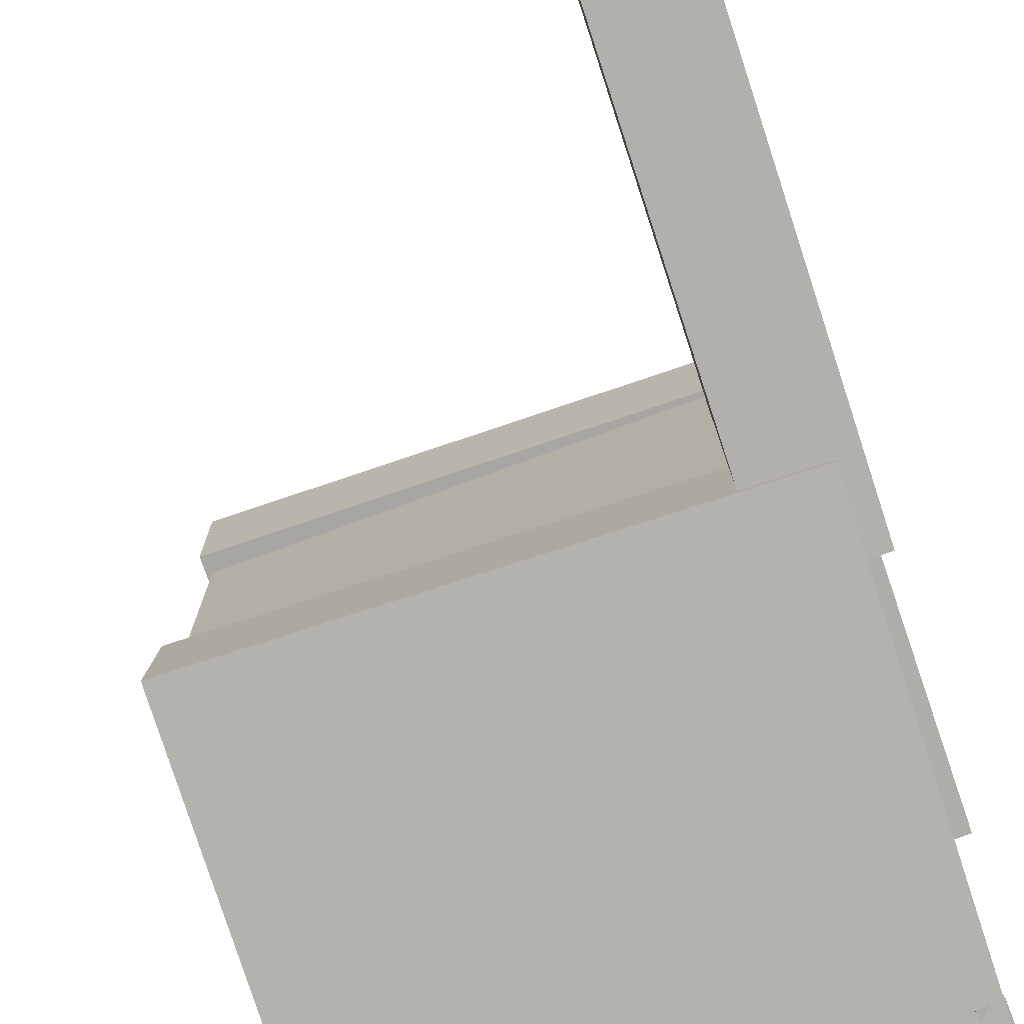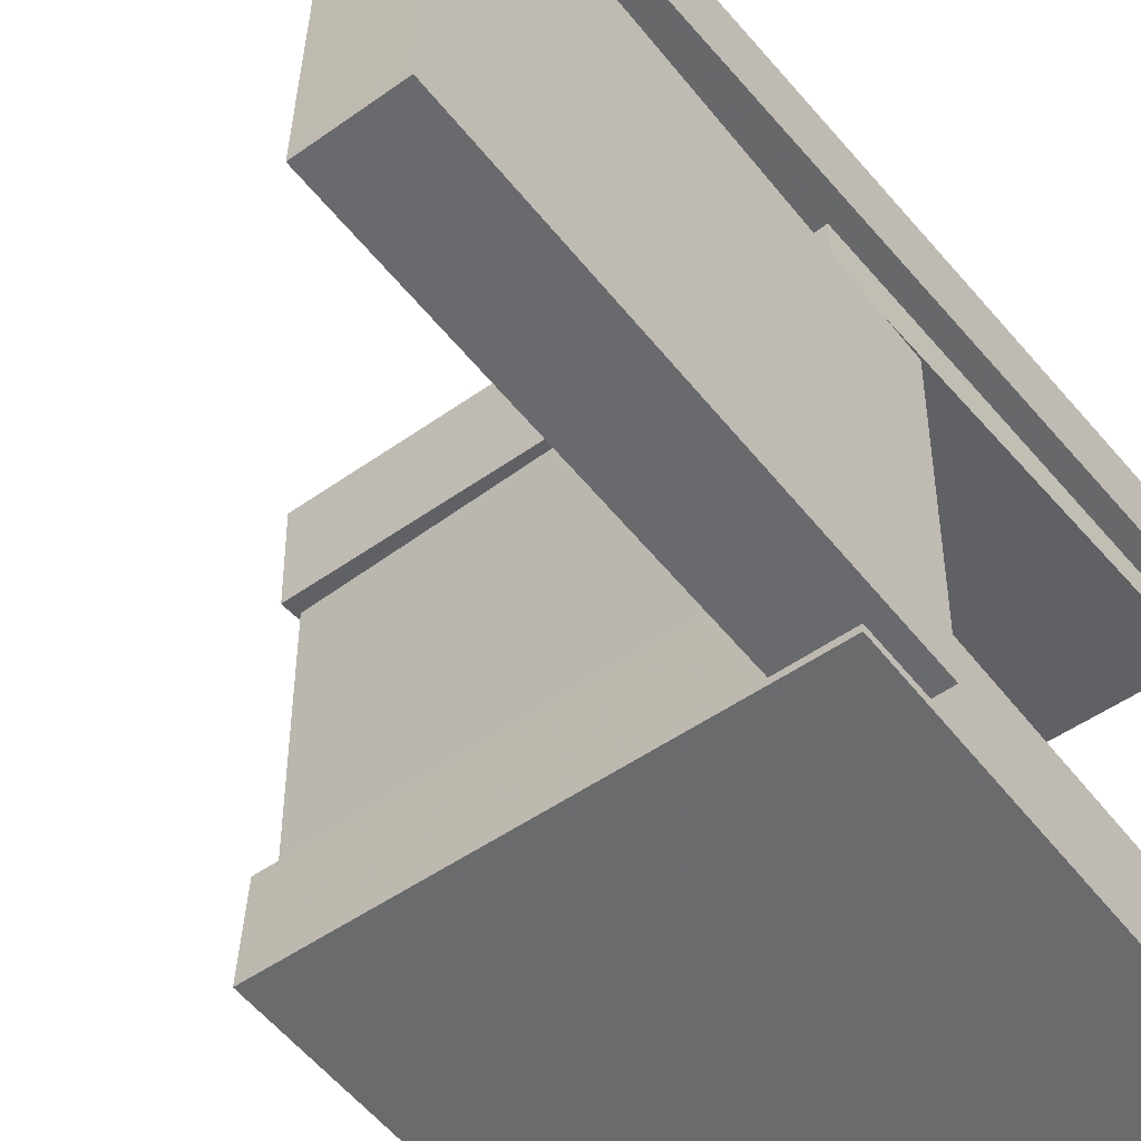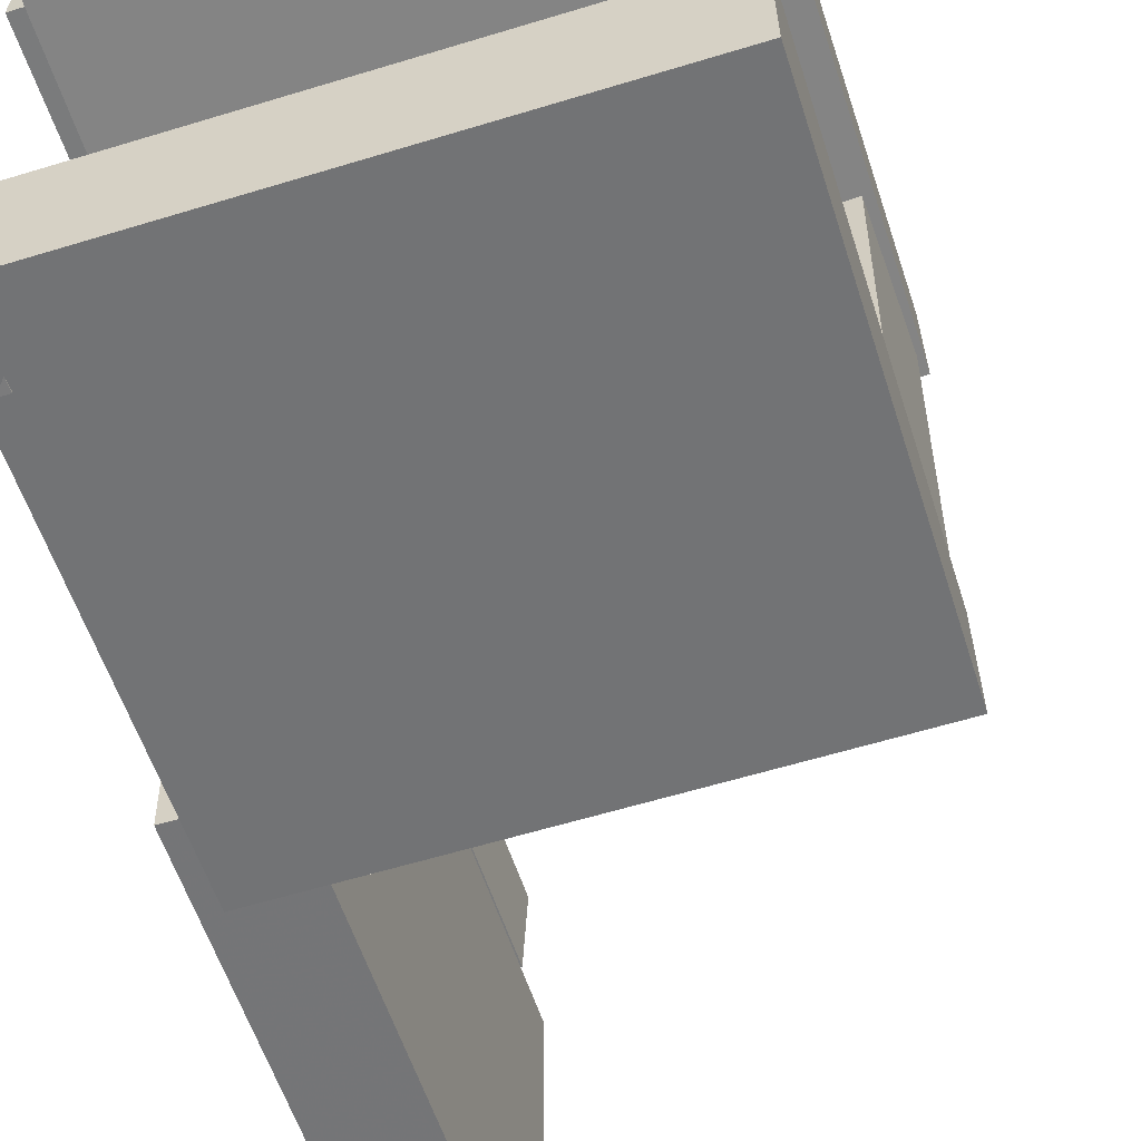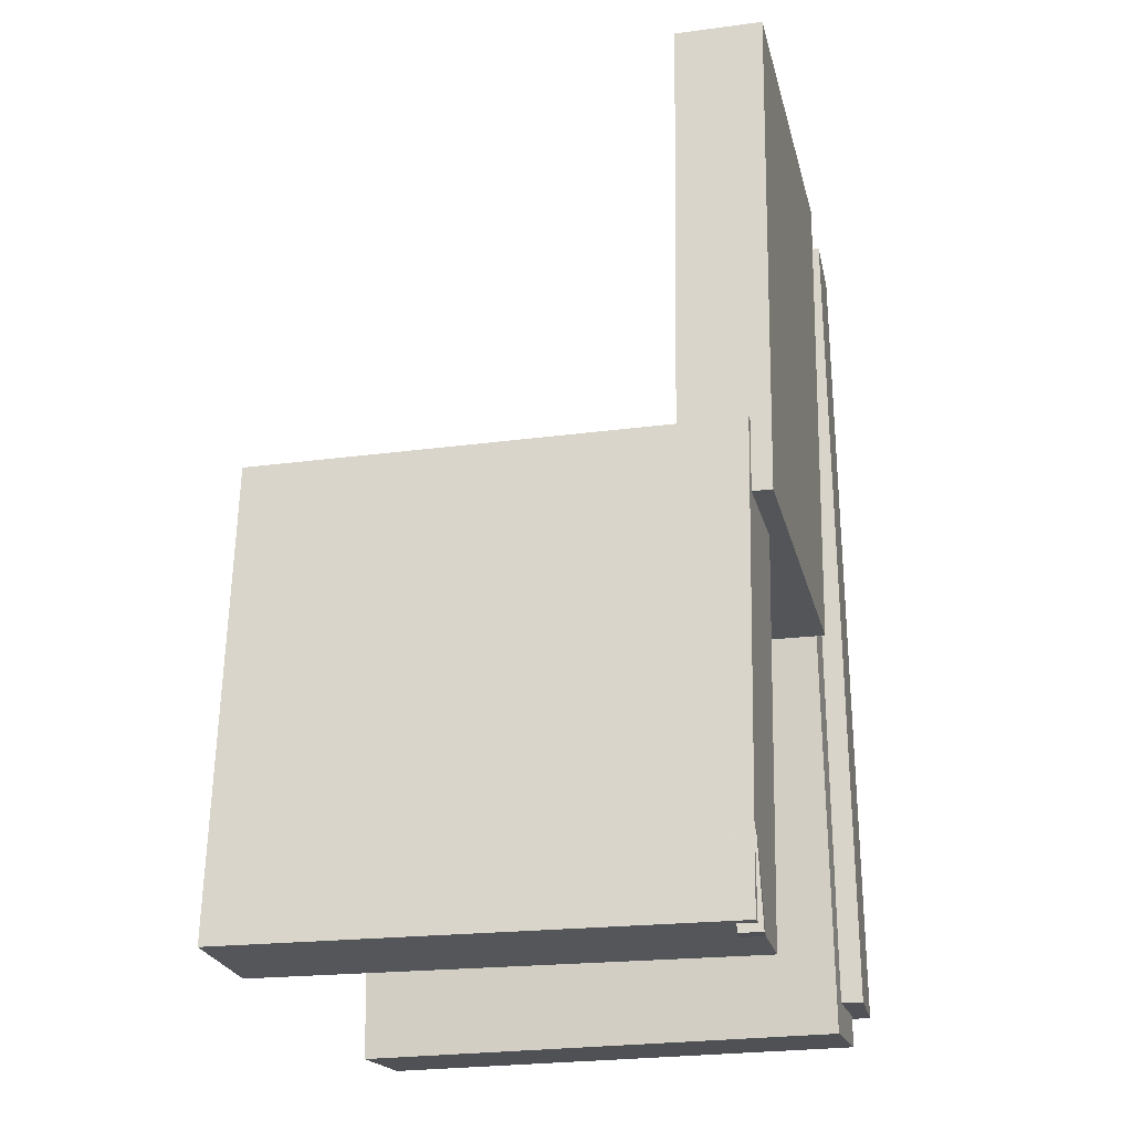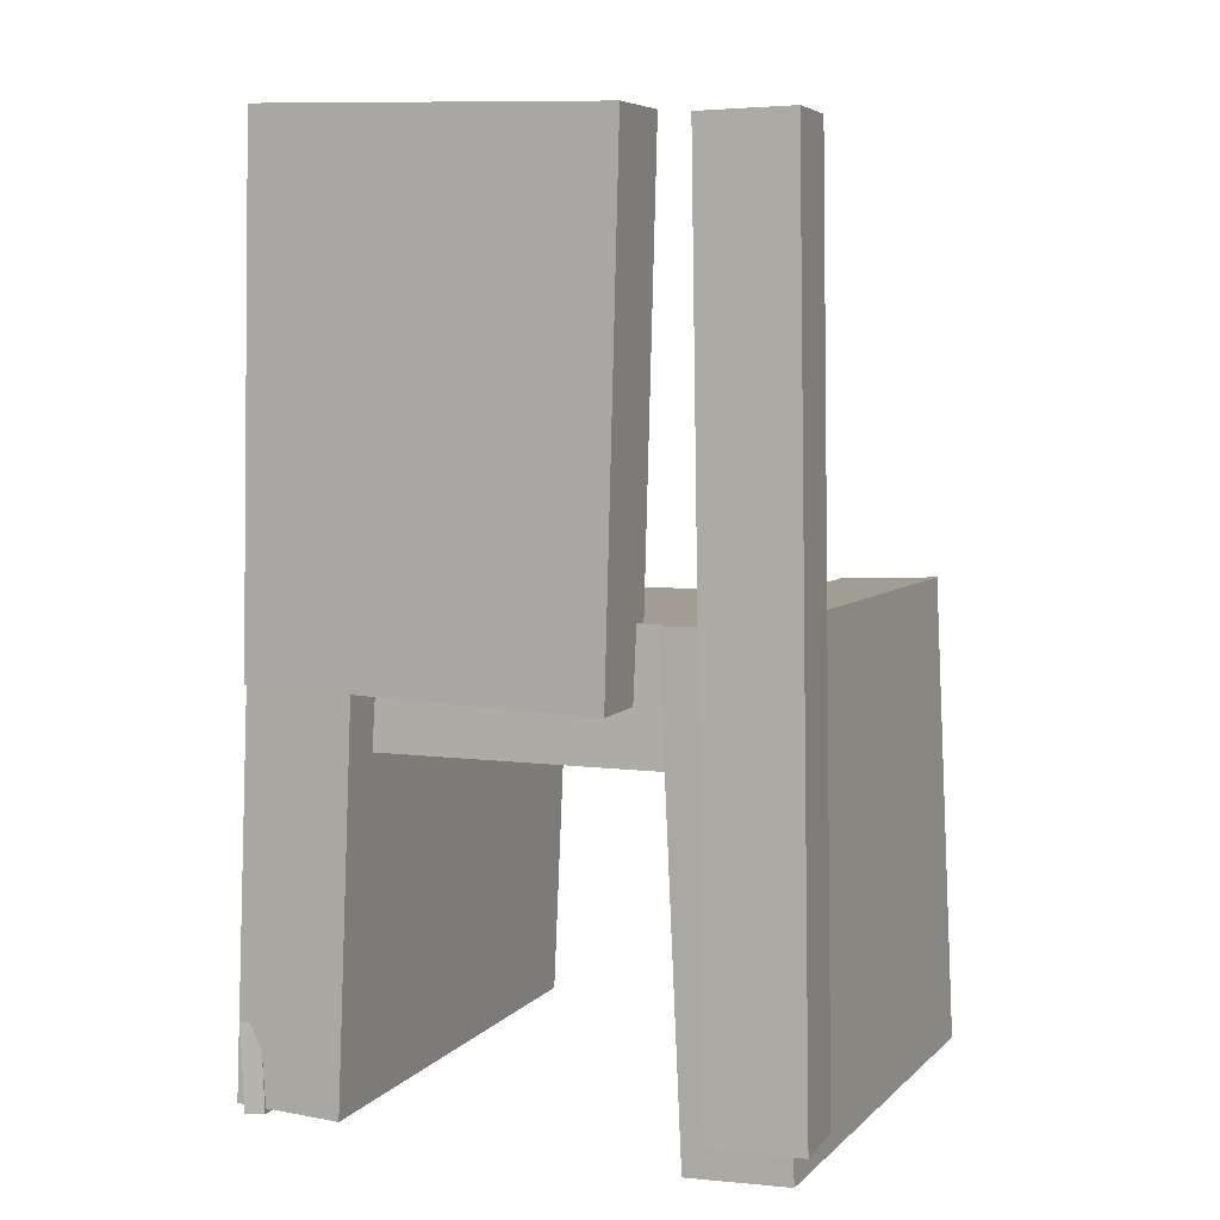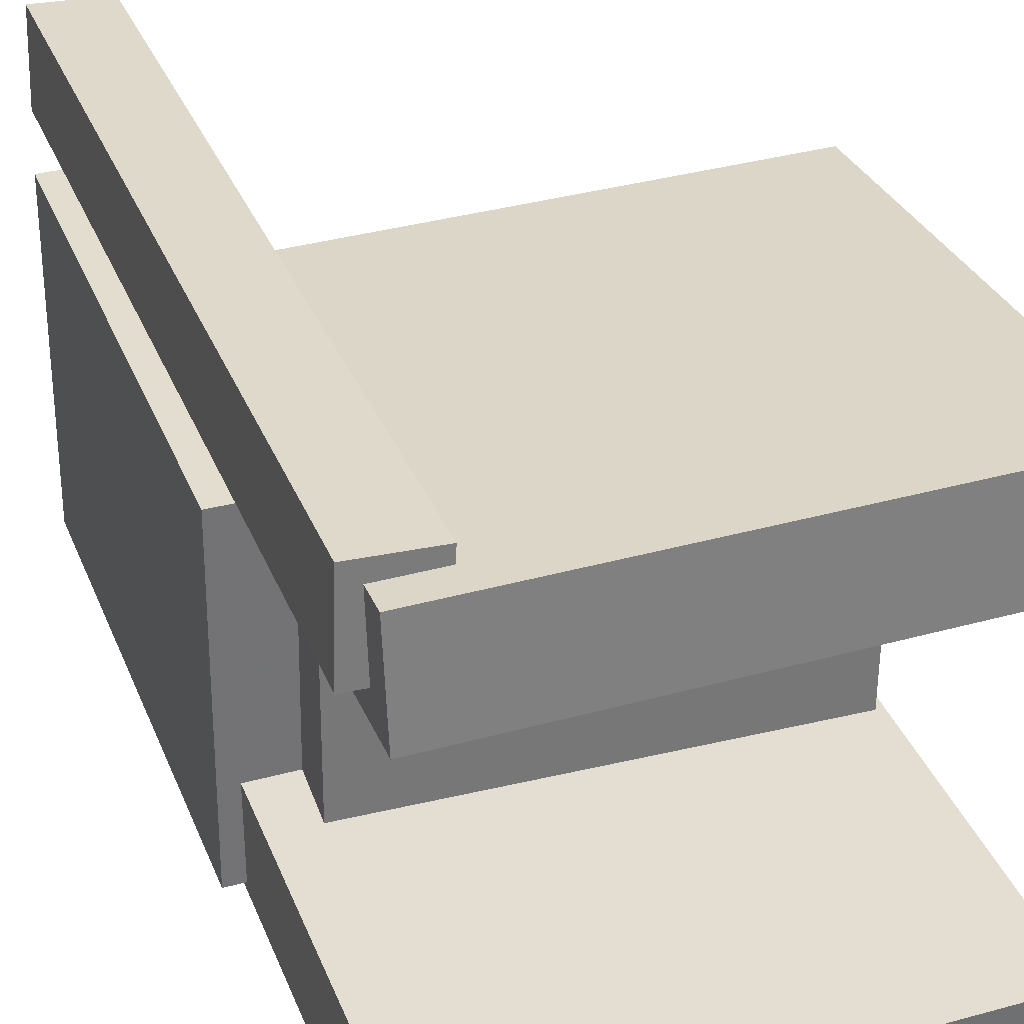
<metadata>
{"format":"obj","ext":"obj","renderer":"f3d","projection":"perspective","resolution":1024,"background":"white","views":[{"elev":-77.2,"azim":-161.3,"up":"+Z"},{"elev":-51.6,"azim":-141.8,"up":"+Z"},{"elev":-58.2,"azim":18.0,"up":"+Z"},{"elev":-22.6,"azim":-166.3,"up":"+Y"},{"elev":6.1,"azim":-68.1,"up":"+Y"},{"elev":33.1,"azim":-19.6,"up":"+Z"}]}
</metadata>
<code>
v -0.208 -0.379 0.141
v -0.21 -0.3749 0.2265
v -0.2062 0.01885 0.1215
v -0.2082 0.02304 0.207
v 0.2092 -0.3804 0.151
v 0.2072 -0.3763 0.2365
v 0.211 0.01745 0.1315
v 0.209 0.02164 0.217
f 1.0 7.0 5.0
f 1.0 3.0 7.0
f 1.0 4.0 3.0
f 1.0 2.0 4.0
f 3.0 8.0 7.0
f 3.0 4.0 8.0
f 5.0 7.0 8.0
f 5.0 8.0 6.0
f 1.0 5.0 6.0
f 1.0 6.0 2.0
f 2.0 6.0 8.0
f 2.0 8.0 4.0
v -0.2035 -0.3767 -0.2224
v -0.2017 -0.3757 -0.2052
v -0.2008 -0.3047 -0.227
v -0.1989 -0.3037 -0.2098
v -0.1849 -0.3775 -0.2244
v -0.183 -0.3765 -0.2072
v -0.1822 -0.3056 -0.229
v -0.1803 -0.3045 -0.2118
f 9.0 15.0 13.0
f 9.0 11.0 15.0
f 9.0 12.0 11.0
f 9.0 10.0 12.0
f 11.0 16.0 15.0
f 11.0 12.0 16.0
f 13.0 15.0 16.0
f 13.0 16.0 14.0
f 9.0 13.0 14.0
f 9.0 14.0 10.0
f 10.0 14.0 16.0
f 10.0 16.0 12.0
v -0.2186 -0.04669 0.08521
v -0.1447 -0.04598 0.08506
v -0.2227 0.3839 0.09848
v -0.1488 0.3846 0.09833
v -0.2193 -0.03769 -0.2073
v -0.1454 -0.03698 -0.2075
v -0.2234 0.3929 -0.1941
v -0.1495 0.3936 -0.1942
f 17.0 23.0 21.0
f 17.0 19.0 23.0
f 17.0 20.0 19.0
f 17.0 18.0 20.0
f 19.0 24.0 23.0
f 19.0 20.0 24.0
f 21.0 23.0 24.0
f 21.0 24.0 22.0
f 17.0 21.0 22.0
f 17.0 22.0 18.0
f 18.0 22.0 24.0
f 18.0 24.0 20.0
v -0.1991 -0.3704 -0.2313
v -0.1999 -0.3747 -0.1418
v -0.2034 0.02271 -0.212
v -0.2041 0.01833 -0.1226
v 0.2115 -0.3661 -0.2277
v 0.2108 -0.3705 -0.1383
v 0.2073 0.02695 -0.2085
v 0.2066 0.02257 -0.119
f 25.0 31.0 29.0
f 25.0 27.0 31.0
f 25.0 28.0 27.0
f 25.0 26.0 28.0
f 27.0 32.0 31.0
f 27.0 28.0 32.0
f 29.0 31.0 32.0
f 29.0 32.0 30.0
f 25.0 29.0 30.0
f 25.0 30.0 26.0
f 26.0 30.0 32.0
f 26.0 32.0 28.0
v -0.1652 -0.3495 0.1622
v -0.2268 -0.349 0.1645
v -0.1607 0.3746 0.1485
v -0.2223 0.375 0.1508
v -0.1623 -0.348 0.2386
v -0.2239 -0.3476 0.2409
v -0.1578 0.376 0.2249
v -0.2194 0.3765 0.2272
f 33.0 39.0 37.0
f 33.0 35.0 39.0
f 33.0 36.0 35.0
f 33.0 34.0 36.0
f 35.0 40.0 39.0
f 35.0 36.0 40.0
f 37.0 39.0 40.0
f 37.0 40.0 38.0
f 33.0 37.0 38.0
f 33.0 38.0 34.0
f 34.0 38.0 40.0
f 34.0 40.0 36.0
v -0.1625 0.01505 -0.1849
v -0.1657 -0.09249 -0.1849
v -0.1595 0.01487 0.1888
v -0.1627 -0.09267 0.1888
v 0.2041 0.004133 -0.1878
v 0.2009 -0.1034 -0.1879
v 0.2071 0.003954 0.1859
v 0.2039 -0.1036 0.1858
f 41.0 47.0 45.0
f 41.0 43.0 47.0
f 41.0 44.0 43.0
f 41.0 42.0 44.0
f 43.0 48.0 47.0
f 43.0 44.0 48.0
f 45.0 47.0 48.0
f 45.0 48.0 46.0
f 41.0 45.0 46.0
f 41.0 46.0 42.0
f 42.0 46.0 48.0
f 42.0 48.0 44.0

</code>
